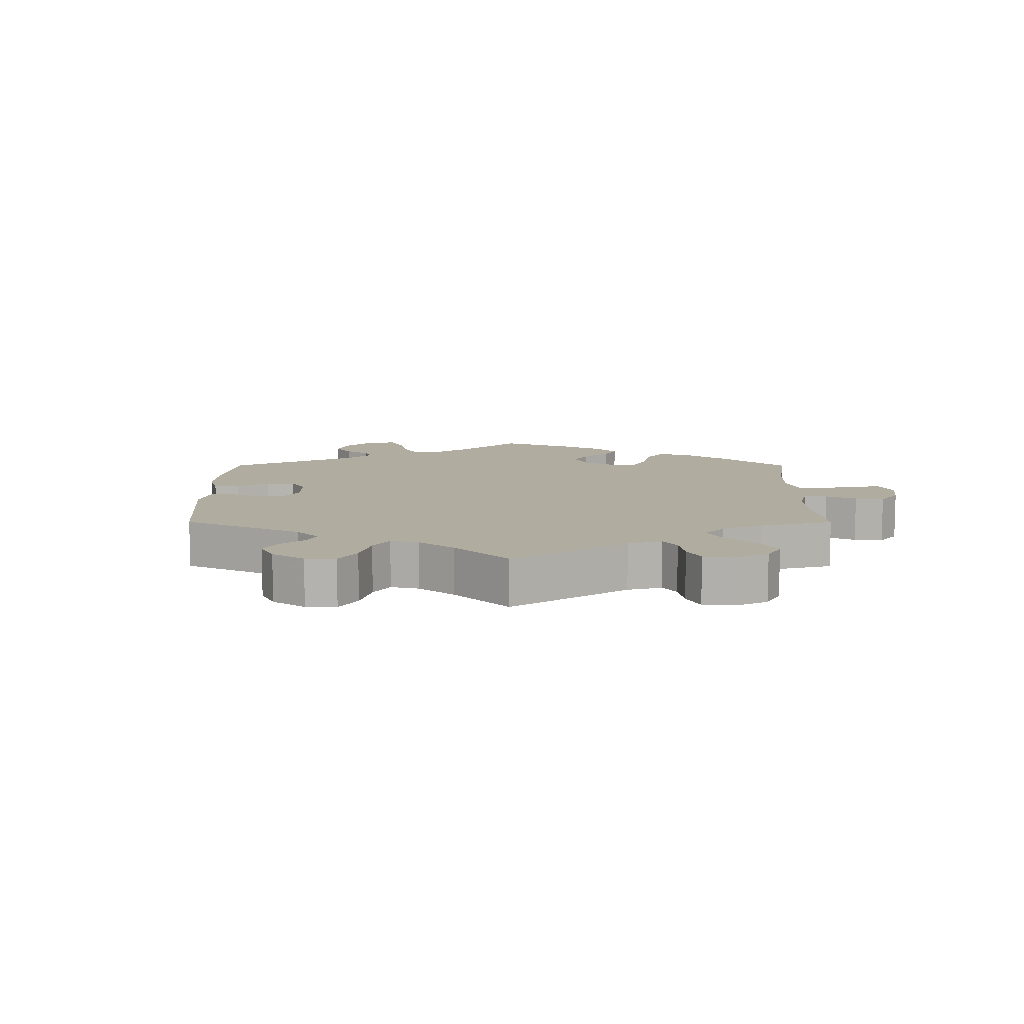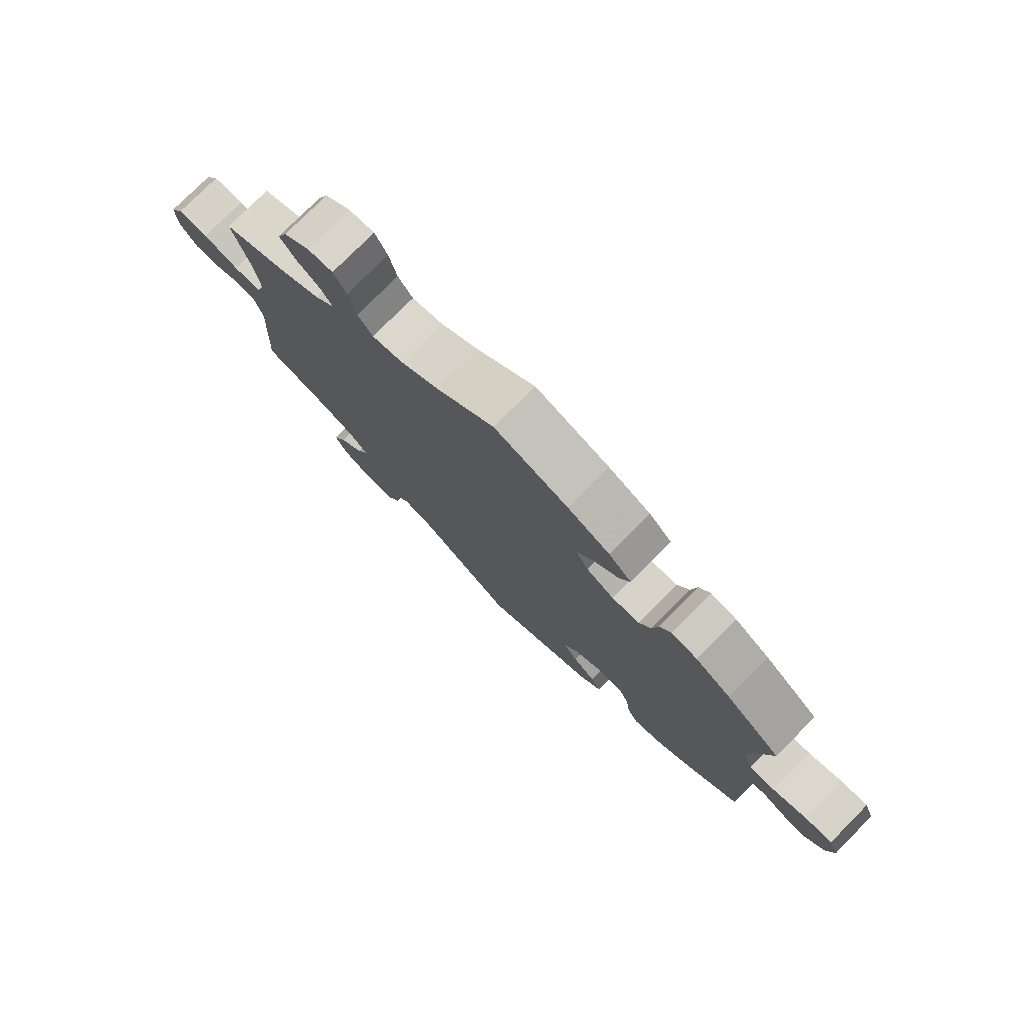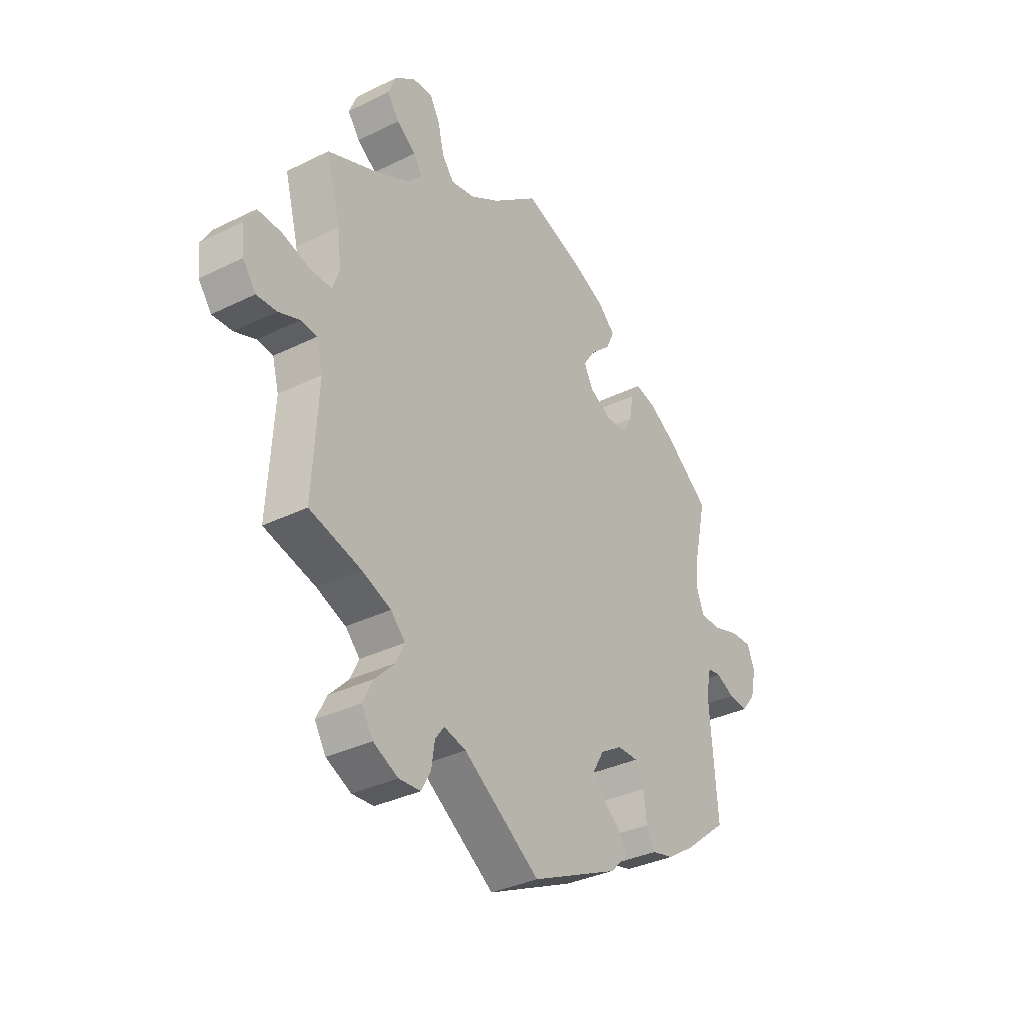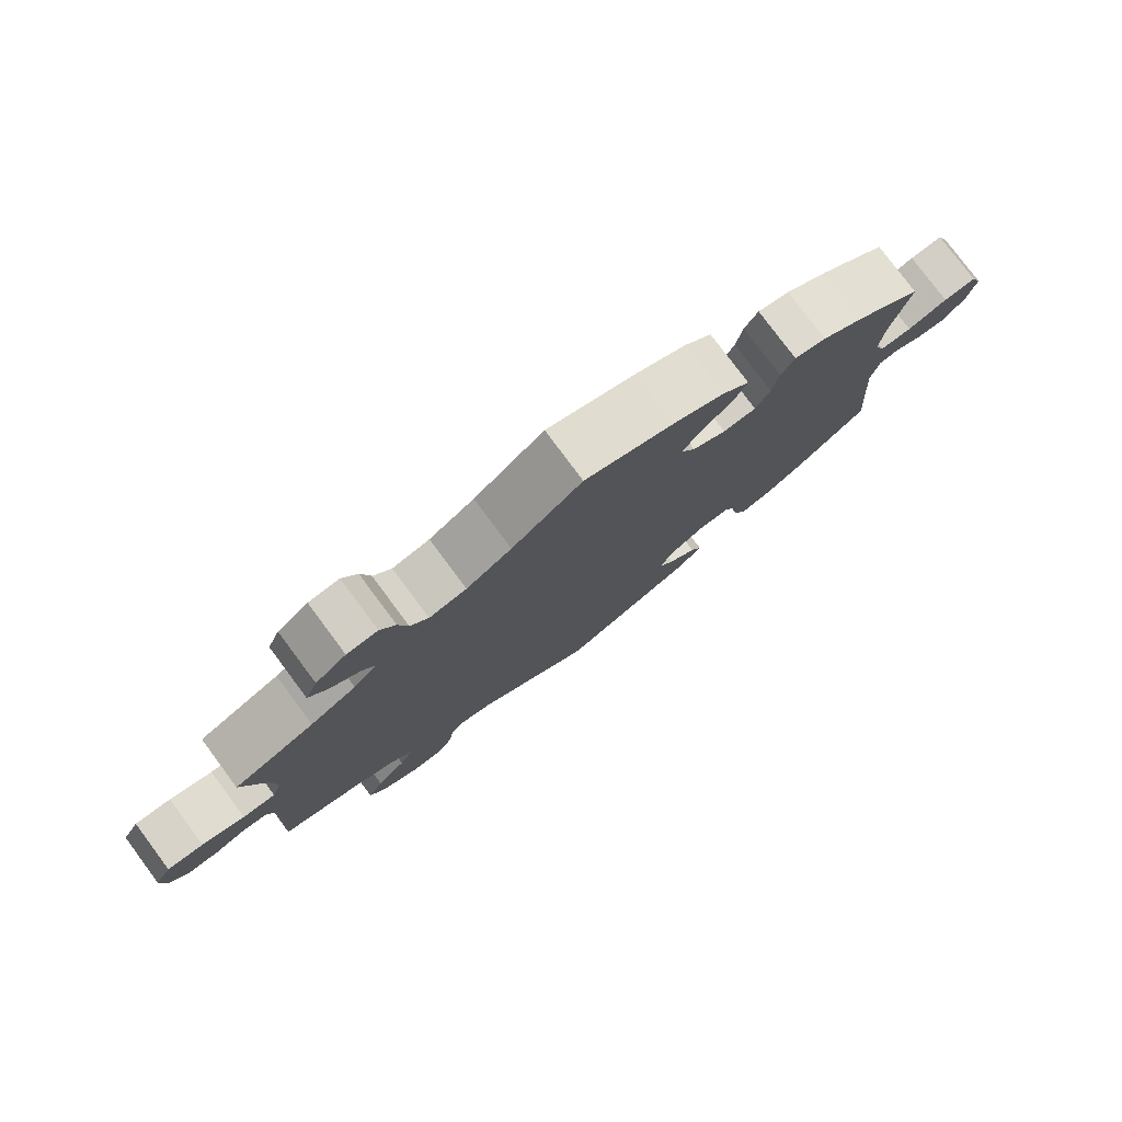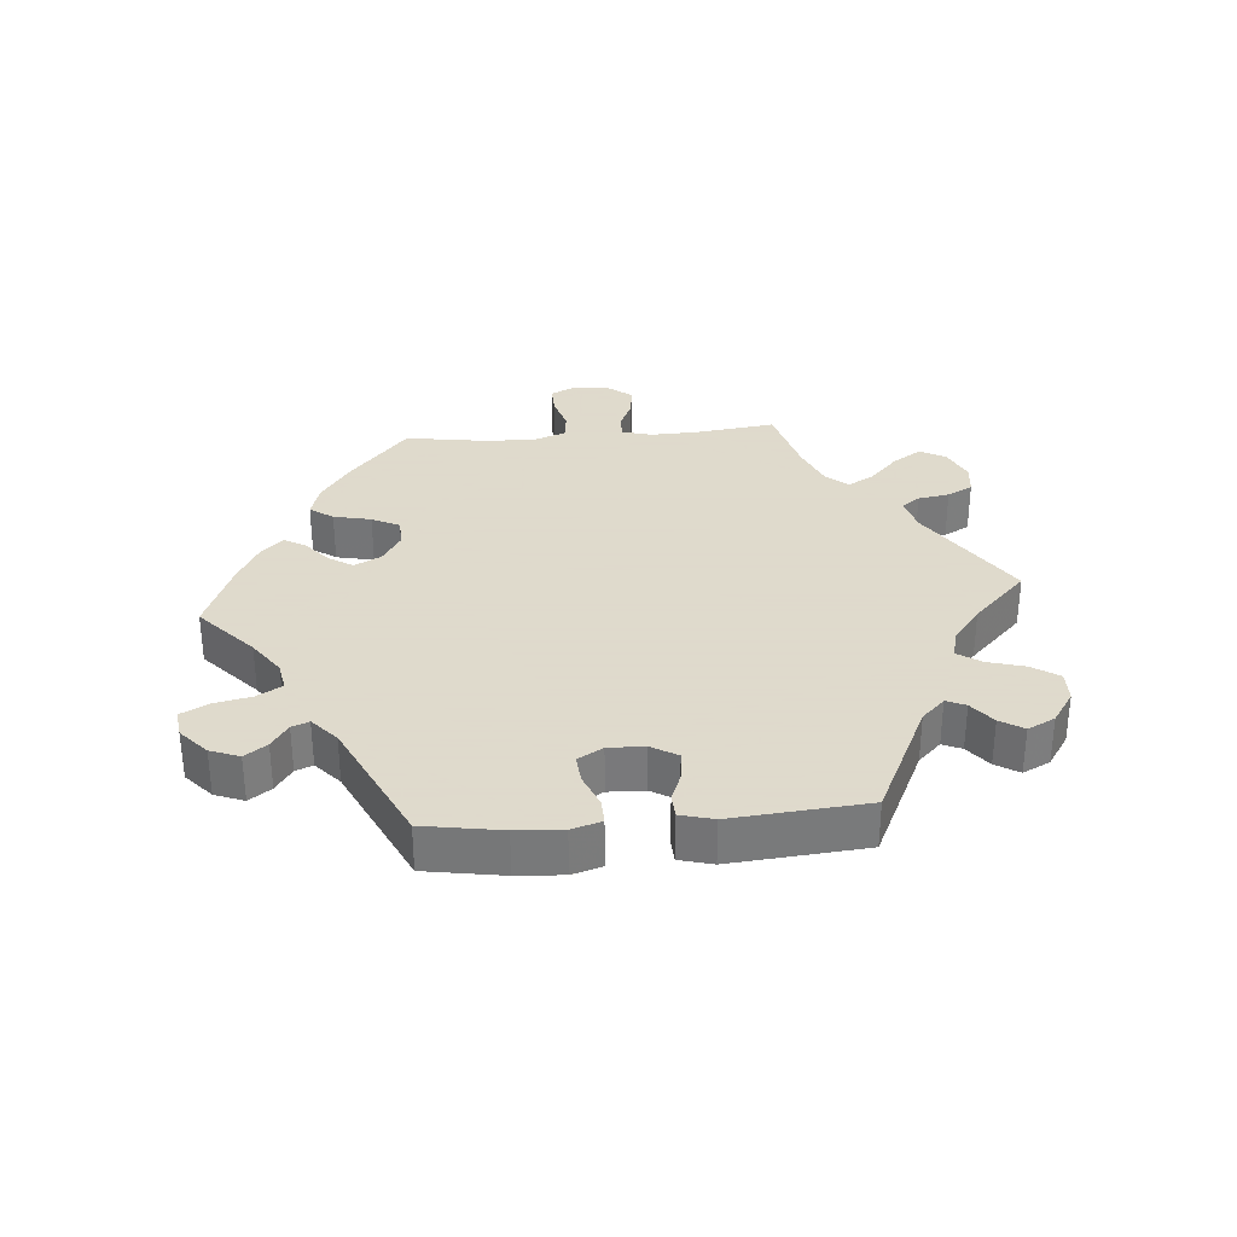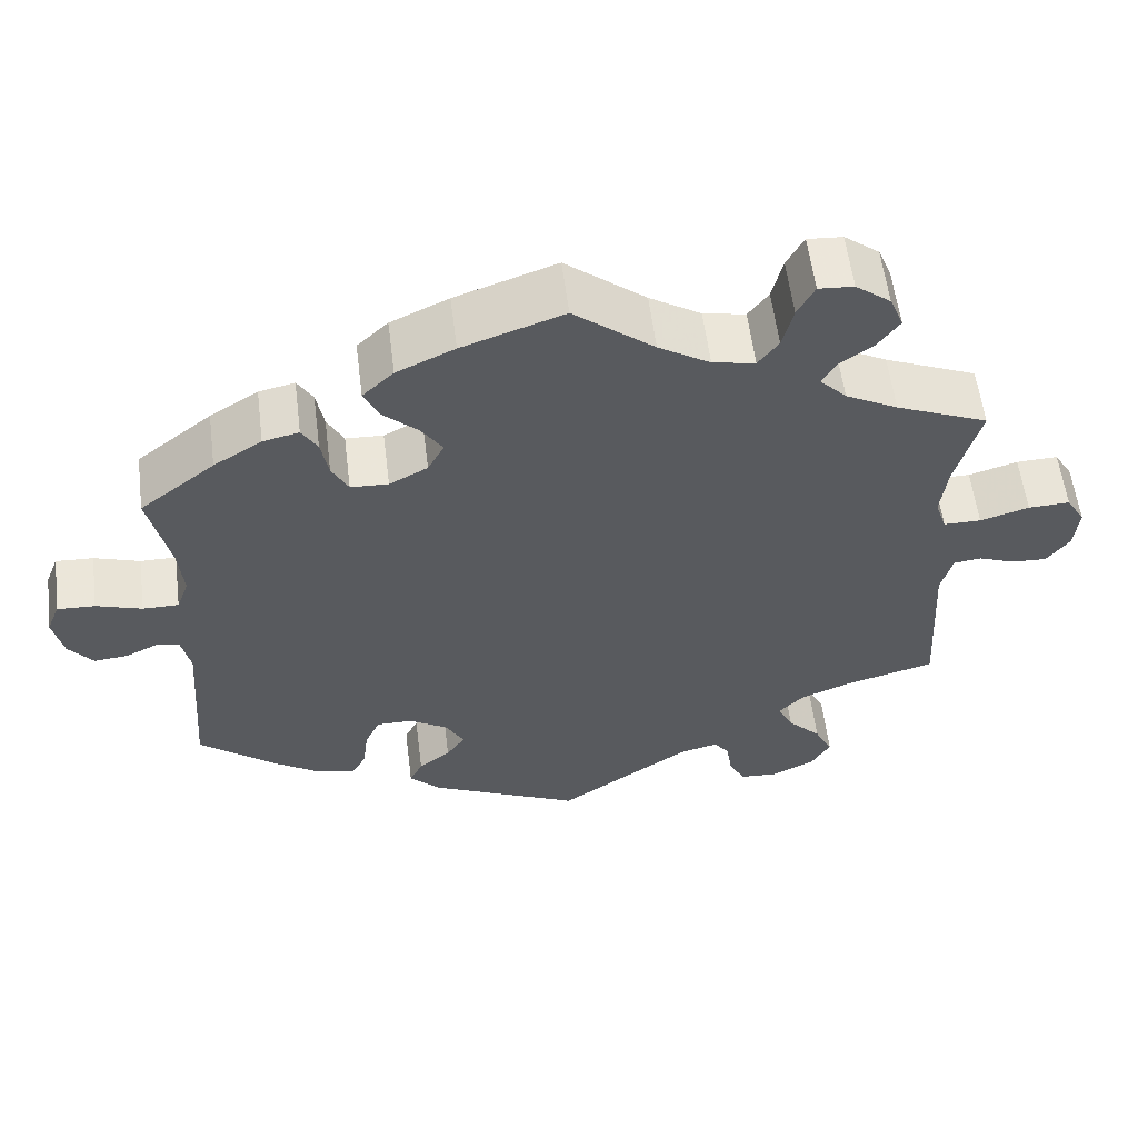
<metadata>
{"format":"obj","ext":"obj","renderer":"f3d","projection":"perspective","resolution":1024,"background":"white","views":[{"elev":10.1,"azim":-119.9,"up":"+Y"},{"elev":77.3,"azim":44.8,"up":"+Z"},{"elev":-34.4,"azim":-56.4,"up":"+Z"},{"elev":78.9,"azim":-36.7,"up":"+Z"},{"elev":32.4,"azim":145.3,"up":"+Y"},{"elev":57.9,"azim":172.8,"up":"+Z"}]}
</metadata>
<code>
v -0.163 0.07 -0.466
v -0.21 0.07 -0.454
v -0.229 0.07 -0.48
v -0.236 0.07 -0.527
v -0.256 0.07 -0.564
v -0.302 0.07 -0.567
v -0.355 0.07 -0.541
v -0.379 0.07 -0.501
v -0.357 0.07 -0.457
v -0.316 0.07 -0.415
v -0.297 0.07 -0.376
v -0.328 0.07 -0.344
v -0.39 0.07 -0.319
v -0.5 0.07 -0.289
v -0.488 0.07 -0.081
v -0.502 0.07 -0.029
v -0.536 0.07 -0.025
v -0.581 0.07 -0.042
v -0.624 0.07 -0.044
v -0.652 0.07 -0.006
v -0.657 0.07 0.049
v -0.634 0.07 0.087
v -0.583 0.07 0.085
v -0.523 0.07 0.067
v -0.477 0.07 0.067
v -0.463 0.07 0.109
v -0.471 0.07 0.176
v -0.501 0.07 0.288
v -0.388 0.07 0.335
v -0.324 0.07 0.369
v -0.291 0.07 0.403
v -0.309 0.07 0.433
v -0.35 0.07 0.463
v -0.376 0.07 0.499
v -0.359 0.07 0.541
v -0.316 0.07 0.574
v -0.273 0.07 0.577
v -0.252 0.07 0.538
v -0.239 0.07 0.484
v -0.214 0.07 0.451
v -0.162 0.07 0.461
v -0.099 0.07 0.5
v -0.001 0.07 0.578
v 0.123 0.07 0.535
v 0.194 0.07 0.502
v 0.232 0.07 0.466
v 0.214 0.07 0.427
v 0.171 0.07 0.388
v 0.145 0.07 0.349
v 0.165 0.07 0.311
v 0.212 0.07 0.286
v 0.258 0.07 0.288
v 0.278 0.07 0.326
v 0.287 0.07 0.376
v 0.306 0.07 0.408
v 0.35 0.07 0.398
v 0.409 0.07 0.361
v 0.501 0.07 0.289
v 0.476 0.07 0.177
v 0.47 0.07 0.111
v 0.485 0.07 0.07
v 0.529 0.07 0.07
v 0.585 0.07 0.088
v 0.631 0.07 0.09
v 0.647 0.07 0.05
v 0.635 0.07 -0.005
v 0.605 0.07 -0.042
v 0.564 0.07 -0.038
v 0.524 0.07 -0.019
v 0.496 0.07 -0.023
v 0.485 0.07 -0.075
v 0.501 0.07 -0.289
v 0.408 0.07 -0.365
v 0.349 0.07 -0.404
v 0.303 0.07 -0.415
v 0.285 0.07 -0.381
v 0.278 0.07 -0.327
v 0.26 0.07 -0.288
v 0.216 0.07 -0.288
v 0.169 0.07 -0.317
v 0.146 0.07 -0.357
v 0.169 0.07 -0.391
v 0.208 0.07 -0.422
v 0.224 0.07 -0.454
v 0.187 0.07 -0.491
v 0 0.07 -0.578
v -0.163 0 -0.466
v -0.21 0 -0.454
v -0.229 0 -0.48
v -0.236 0 -0.527
v -0.256 0 -0.564
v -0.302 0 -0.567
v -0.355 0 -0.541
v -0.379 0 -0.501
v -0.357 0 -0.457
v -0.316 0 -0.415
v -0.297 0 -0.376
v -0.328 0 -0.344
v -0.39 0 -0.319
v -0.5 0 -0.289
v -0.488 0 -0.081
v -0.502 0 -0.029
v -0.536 0 -0.025
v -0.581 0 -0.042
v -0.624 0 -0.044
v -0.652 0 -0.006
v -0.657 0 0.049
v -0.634 0 0.087
v -0.583 0 0.085
v -0.523 0 0.067
v -0.477 0 0.067
v -0.463 0 0.109
v -0.471 0 0.176
v -0.501 0 0.288
v -0.388 0 0.335
v -0.324 0 0.369
v -0.291 0 0.403
v -0.309 0 0.433
v -0.35 0 0.463
v -0.376 0 0.499
v -0.359 0 0.541
v -0.316 0 0.574
v -0.273 0 0.577
v -0.252 0 0.538
v -0.239 0 0.484
v -0.214 0 0.451
v -0.162 0 0.461
v -0.099 0 0.5
v -0.001 0 0.578
v 0.123 0 0.535
v 0.194 0 0.502
v 0.232 0 0.466
v 0.214 0 0.427
v 0.171 0 0.388
v 0.145 0 0.349
v 0.165 0 0.311
v 0.212 0 0.286
v 0.258 0 0.288
v 0.278 0 0.326
v 0.287 0 0.376
v 0.306 0 0.408
v 0.35 0 0.398
v 0.409 0 0.361
v 0.501 0 0.289
v 0.476 0 0.177
v 0.47 0 0.111
v 0.485 0 0.07
v 0.529 0 0.07
v 0.585 0 0.088
v 0.631 0 0.09
v 0.647 0 0.05
v 0.635 0 -0.005
v 0.605 0 -0.042
v 0.564 0 -0.038
v 0.524 0 -0.019
v 0.496 0 -0.023
v 0.485 0 -0.075
v 0.501 0 -0.289
v 0.408 0 -0.365
v 0.349 0 -0.404
v 0.303 0 -0.415
v 0.285 0 -0.381
v 0.278 0 -0.327
v 0.26 0 -0.288
v 0.216 0 -0.288
v 0.169 0 -0.317
v 0.146 0 -0.357
v 0.169 0 -0.391
v 0.208 0 -0.422
v 0.224 0 -0.454
v 0.187 0 -0.491
v 0 0 -0.578
f 85 86 1
f 82 83 84 85
f 81 82 85 1
f 80 81 1 2
f 79 80 2
f 74 75 76 77
f 74 77 78
f 71 72 73 74
f 70 71 74 78
f 66 67 68 69
f 64 65 66 69
f 62 63 64 69
f 61 62 69 70
f 60 61 70 78
f 56 57 58 59
f 53 54 55 56
f 52 53 56 59
f 51 52 59 60
f 45 46 47 48
f 45 48 49
f 42 43 44 45
f 41 42 45 49
f 40 41 49 50
f 36 37 38 39
f 36 39 40
f 35 36 40
f 32 33 34 35
f 31 32 35 40
f 30 31 40 50
f 27 28 29
f 26 27 29 30
f 25 26 30 50
f 21 22 23 24
f 21 24 25
f 20 21 25
f 17 18 19 20
f 16 17 20 25
f 15 16 25 50
f 13 14 15 50
f 7 8 9 10
f 7 10 11
f 6 7 11
f 3 4 5 6
f 2 3 6 11
f 79 2 11 12
f 60 78 79
f 50 51 60 79
f 12 13 50 79
f 87 172 171
f 171 170 169 168
f 87 171 168 167
f 88 87 167 166
f 88 166 165
f 163 162 161 160
f 164 163 160
f 160 159 158 157
f 164 160 157 156
f 155 154 153 152
f 155 152 151 150
f 155 150 149 148
f 156 155 148 147
f 164 156 147 146
f 145 144 143 142
f 142 141 140 139
f 145 142 139 138
f 146 145 138 137
f 134 133 132 131
f 135 134 131
f 131 130 129 128
f 135 131 128 127
f 136 135 127 126
f 125 124 123 122
f 126 125 122
f 126 122 121
f 121 120 119 118
f 126 121 118 117
f 136 126 117 116
f 115 114 113
f 116 115 113 112
f 136 116 112 111
f 110 109 108 107
f 111 110 107
f 111 107 106
f 106 105 104 103
f 111 106 103 102
f 136 111 102 101
f 136 101 100 99
f 96 95 94 93
f 97 96 93
f 97 93 92
f 92 91 90 89
f 97 92 89 88
f 98 97 88 165
f 165 164 146
f 165 146 137 136
f 165 136 99 98
f 1 87 88 2
f 2 88 89 3
f 3 89 90 4
f 4 90 91 5
f 5 91 92 6
f 6 92 93 7
f 7 93 94 8
f 8 94 95 9
f 9 95 96 10
f 10 96 97 11
f 11 97 98 12
f 12 98 99 13
f 13 99 100 14
f 14 100 101 15
f 15 101 102 16
f 16 102 103 17
f 17 103 104 18
f 18 104 105 19
f 19 105 106 20
f 20 106 107 21
f 21 107 108 22
f 22 108 109 23
f 23 109 110 24
f 24 110 111 25
f 25 111 112 26
f 26 112 113 27
f 27 113 114 28
f 28 114 115 29
f 29 115 116 30
f 30 116 117 31
f 31 117 118 32
f 32 118 119 33
f 33 119 120 34
f 34 120 121 35
f 35 121 122 36
f 36 122 123 37
f 37 123 124 38
f 38 124 125 39
f 39 125 126 40
f 40 126 127 41
f 41 127 128 42
f 42 128 129 43
f 43 129 130 44
f 44 130 131 45
f 45 131 132 46
f 46 132 133 47
f 47 133 134 48
f 48 134 135 49
f 49 135 136 50
f 50 136 137 51
f 51 137 138 52
f 52 138 139 53
f 53 139 140 54
f 54 140 141 55
f 55 141 142 56
f 56 142 143 57
f 57 143 144 58
f 58 144 145 59
f 59 145 146 60
f 60 146 147 61
f 61 147 148 62
f 62 148 149 63
f 63 149 150 64
f 64 150 151 65
f 65 151 152 66
f 66 152 153 67
f 67 153 154 68
f 68 154 155 69
f 69 155 156 70
f 70 156 157 71
f 71 157 158 72
f 72 158 159 73
f 73 159 160 74
f 74 160 161 75
f 75 161 162 76
f 76 162 163 77
f 77 163 164 78
f 78 164 165 79
f 79 165 166 80
f 80 166 167 81
f 81 167 168 82
f 82 168 169 83
f 83 169 170 84
f 84 170 171 85
f 85 171 172 86
f 86 172 87 1

</code>
